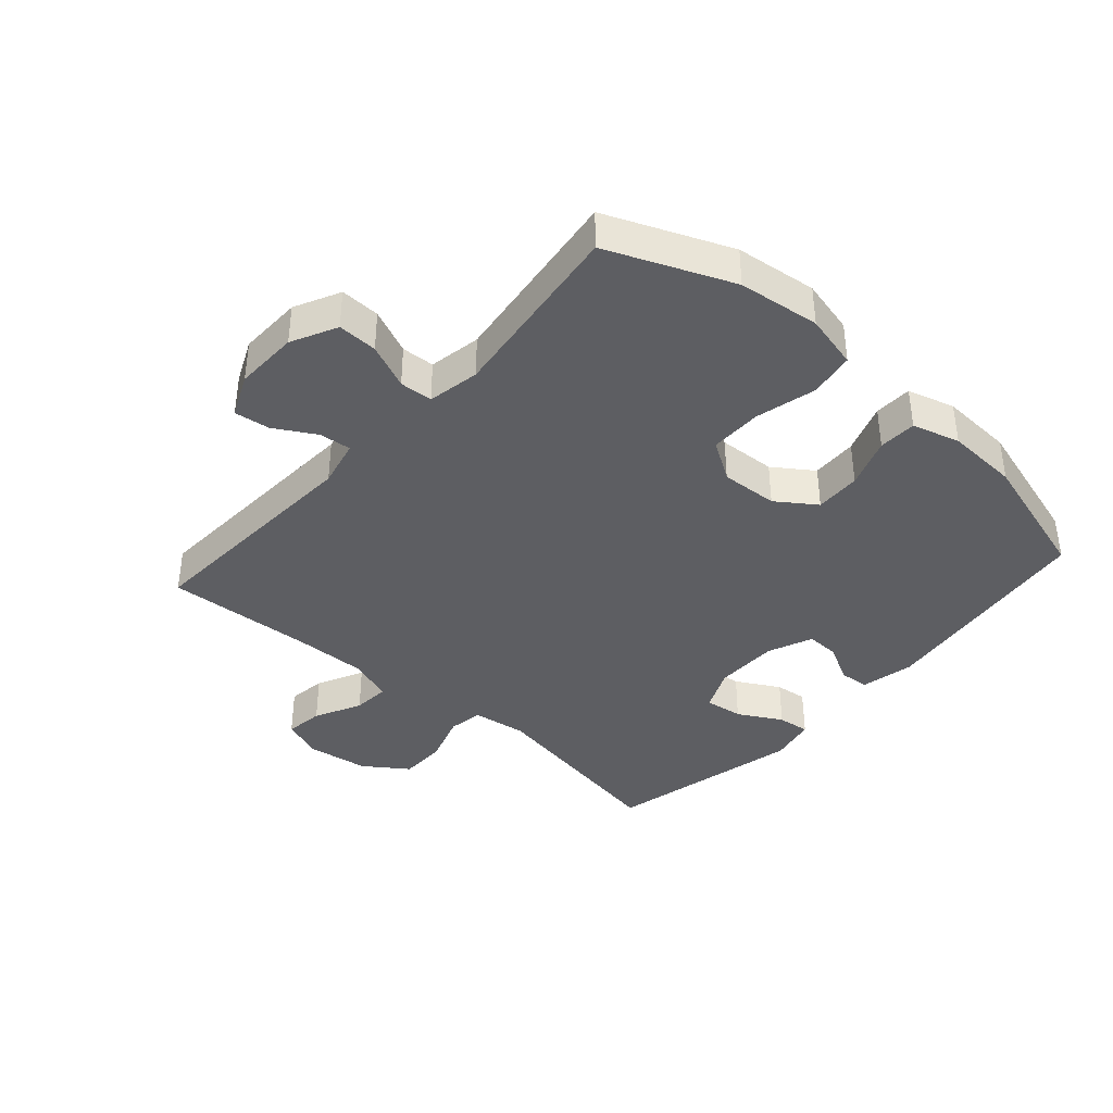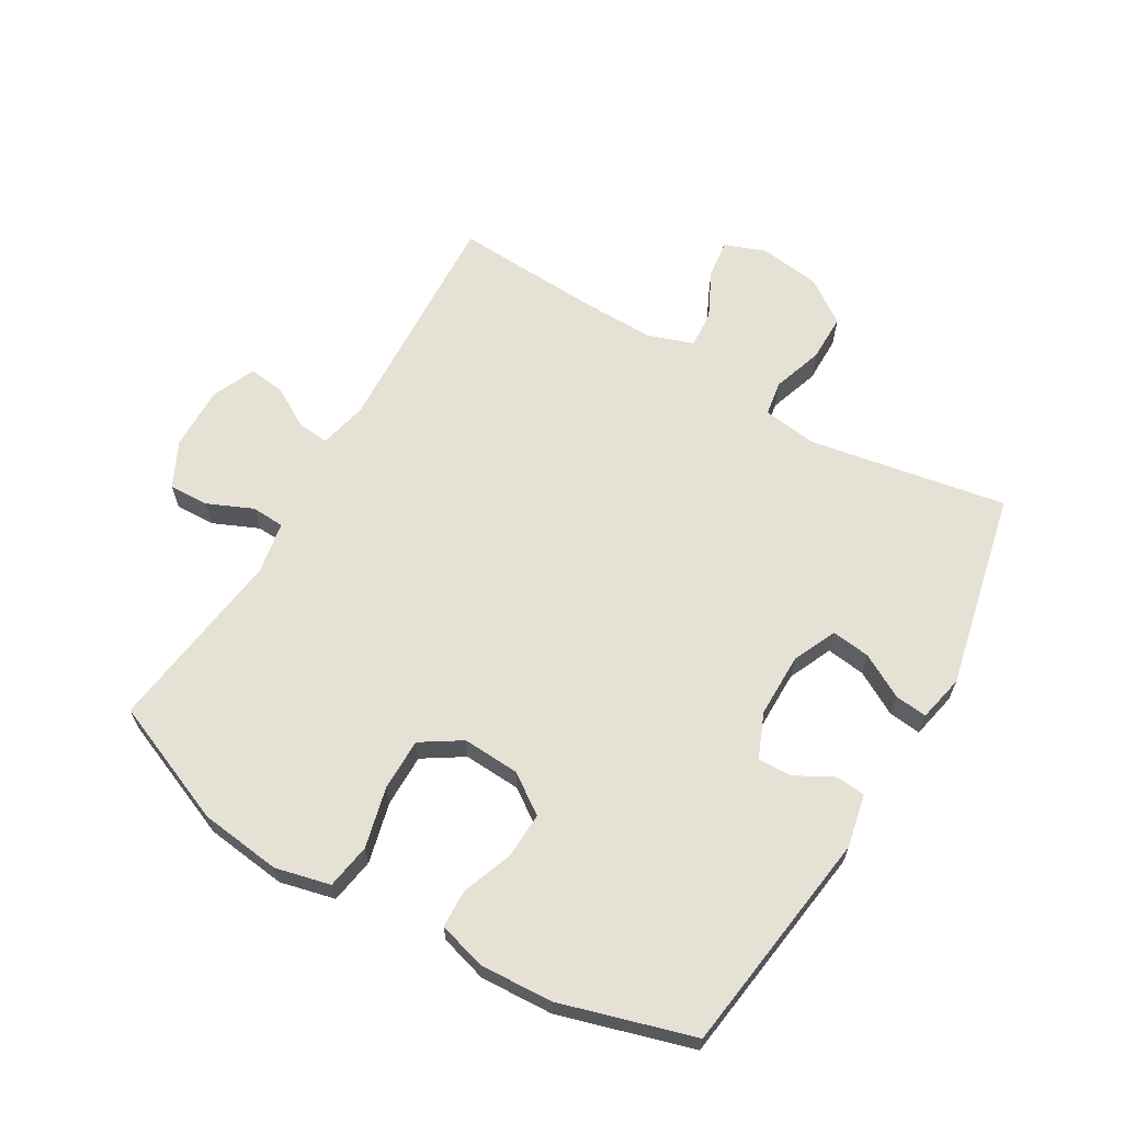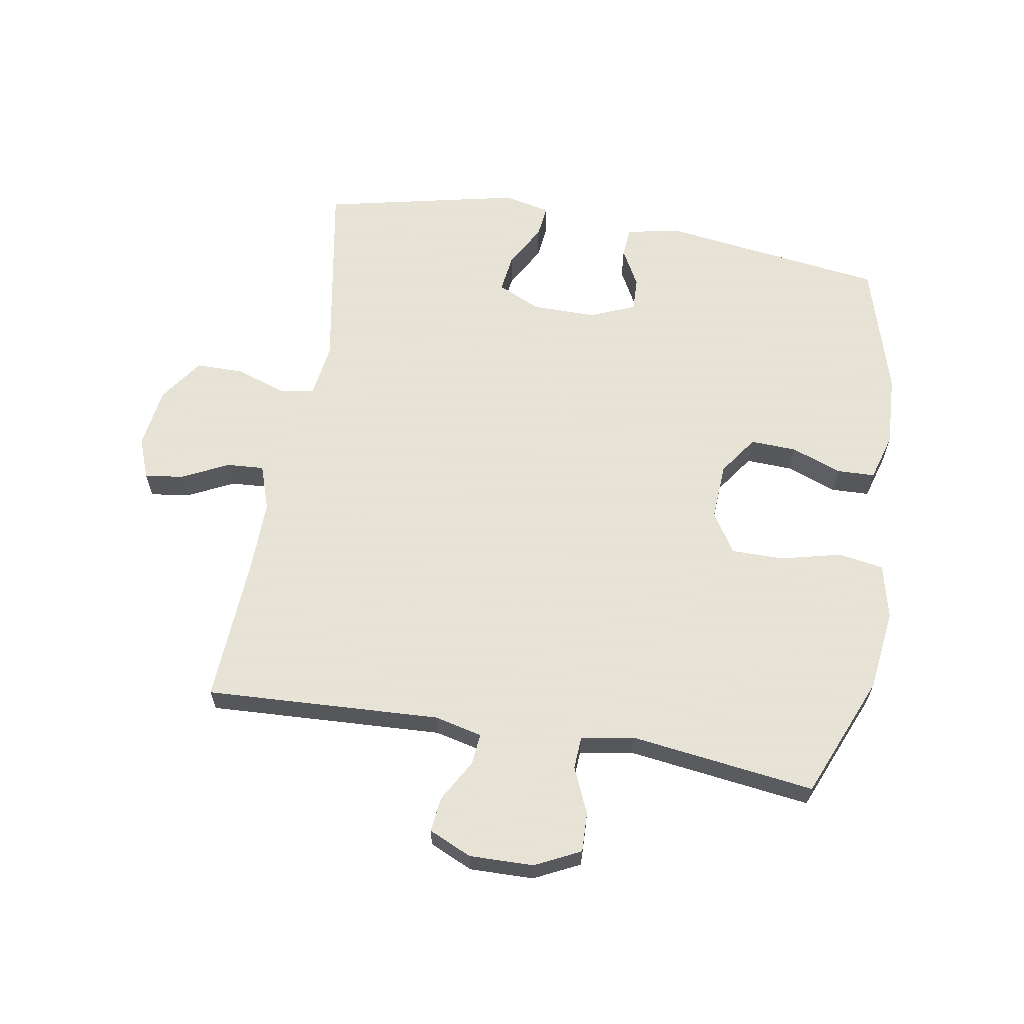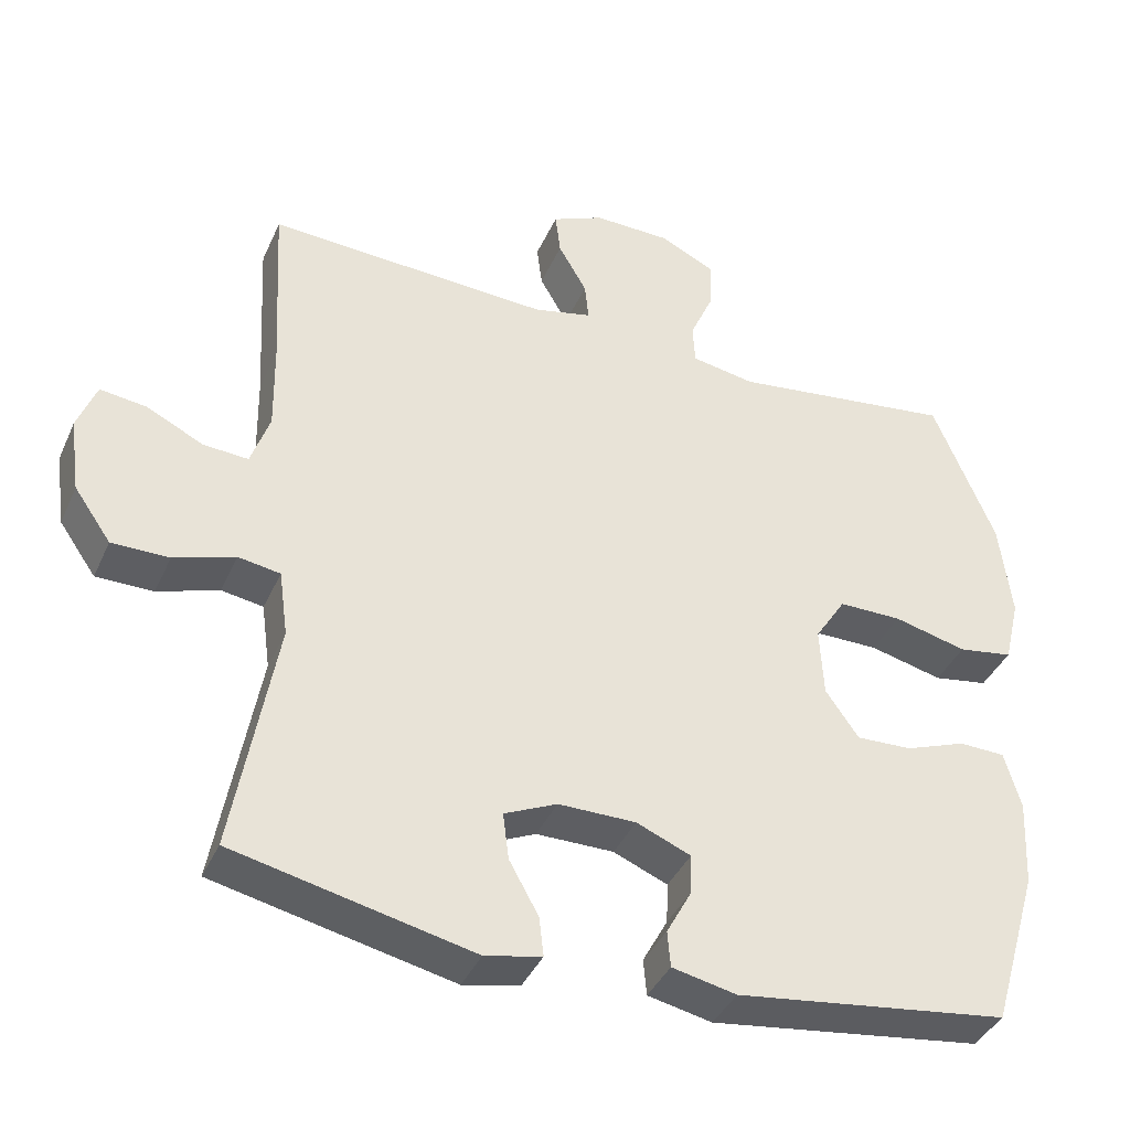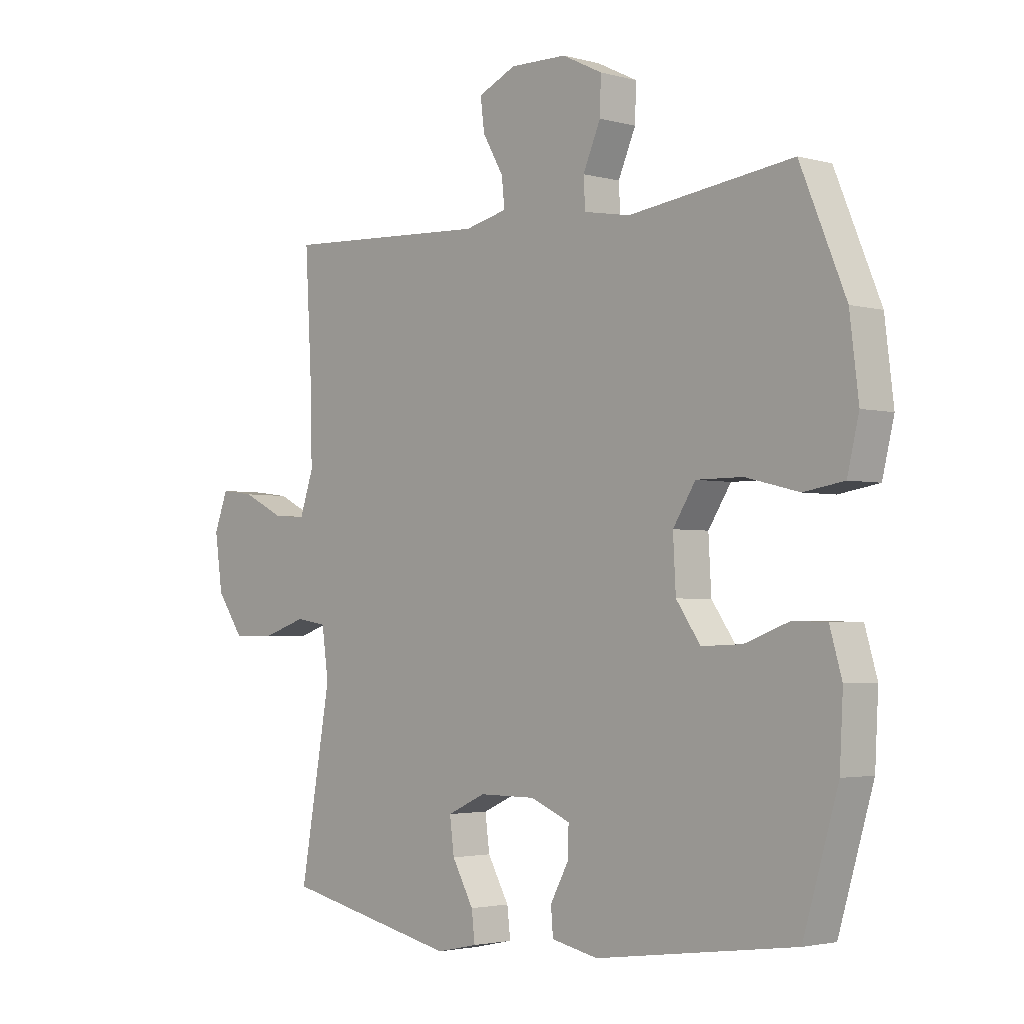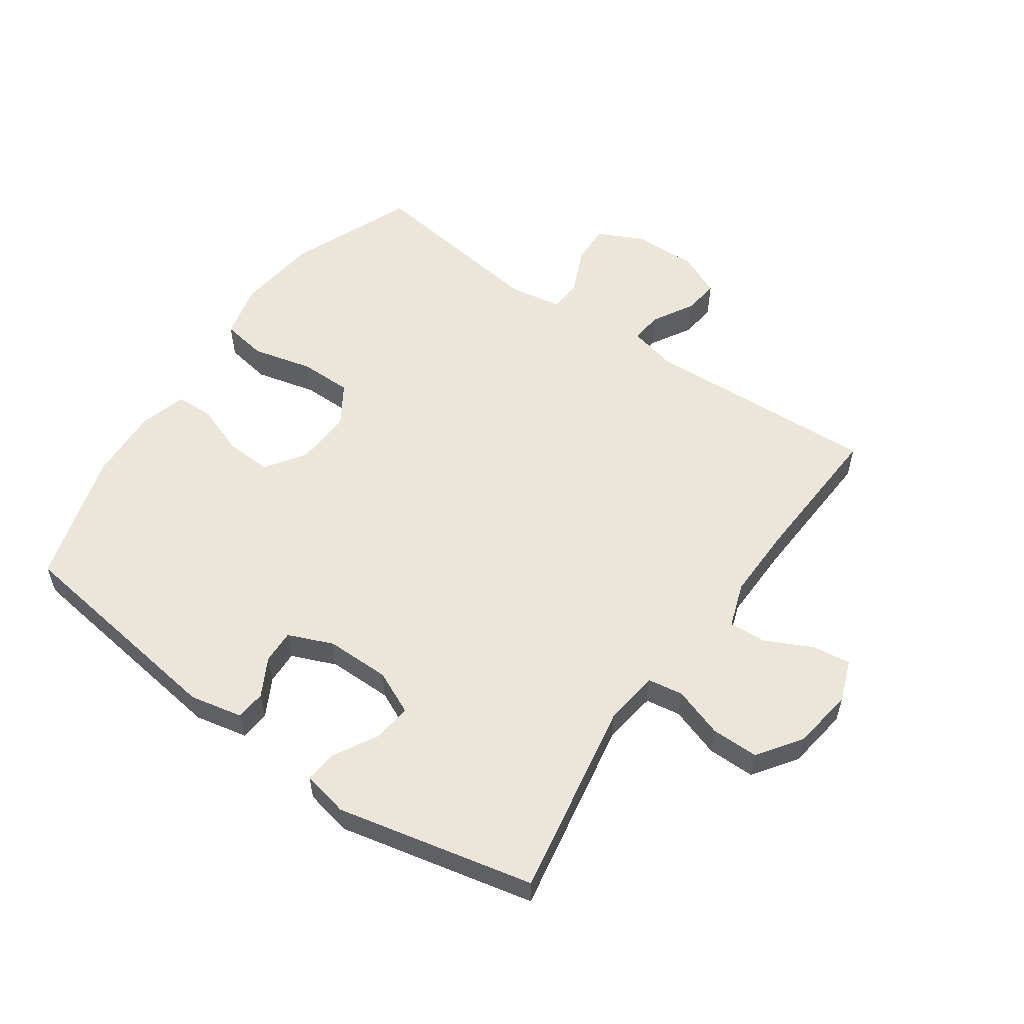
<metadata>
{"format":"obj","ext":"obj","renderer":"f3d","projection":"perspective","resolution":1024,"background":"white","views":[{"elev":-38.7,"azim":48.4,"up":"+Y"},{"elev":64.2,"azim":120.4,"up":"+Y"},{"elev":62.8,"azim":9.7,"up":"+Y"},{"elev":-39.3,"azim":-22.5,"up":"+Z"},{"elev":-2.7,"azim":46.7,"up":"+Z"},{"elev":56.2,"azim":-145.0,"up":"+Y"}]}
</metadata>
<code>
v -0.5 0.07 -0.5
v -0.444 0.07 -0.183
v -0.456 0.07 -0.095
v -0.512 0.07 -0.086
v -0.593 0.07 -0.113
v -0.669 0.07 -0.113
v -0.718 0.07 -0.043
v -0.732 0.07 0.056
v -0.707 0.07 0.122
v -0.645 0.07 0.114
v -0.57 0.07 0.077
v -0.51 0.07 0.073
v -0.485 0.07 0.146
v -0.487 0.07 0.265
v -0.5 0.07 0.5
v -0.123 0.07 0.481
v -0.046 0.07 0.499
v -0.051 0.07 0.55
v -0.089 0.07 0.616
v -0.096 0.07 0.673
v -0.027 0.07 0.704
v 0.076 0.07 0.702
v 0.149 0.07 0.666
v 0.147 0.07 0.602
v 0.115 0.07 0.529
v 0.118 0.07 0.476
v 0.202 0.07 0.461
v 0.5 0.07 0.5
v 0.582 0.07 0.302
v 0.598 0.07 0.171
v 0.577 0.07 0.083
v 0.504 0.07 0.071
v 0.407 0.07 0.095
v 0.323 0.07 0.095
v 0.282 0.07 0.031
v 0.287 0.07 -0.061
v 0.331 0.07 -0.124
v 0.405 0.07 -0.121
v 0.486 0.07 -0.091
v 0.547 0.07 -0.093
v 0.569 0.07 -0.169
v 0.563 0.07 -0.286
v 0.5 0.07 -0.5
v 0.138 0.07 -0.549
v 0.053 0.07 -0.531
v 0.049 0.07 -0.483
v 0.082 0.07 -0.422
v 0.084 0.07 -0.368
v 0.012 0.07 -0.338
v -0.091 0.07 -0.338
v -0.161 0.07 -0.37
v -0.153 0.07 -0.432
v -0.114 0.07 -0.502
v -0.108 0.07 -0.554
v -0.183 0.07 -0.57
v -0.5 0 -0.5
v -0.444 0 -0.183
v -0.456 0 -0.095
v -0.512 0 -0.086
v -0.593 0 -0.113
v -0.669 0 -0.113
v -0.718 0 -0.043
v -0.732 0 0.056
v -0.707 0 0.122
v -0.645 0 0.114
v -0.57 0 0.077
v -0.51 0 0.073
v -0.485 0 0.146
v -0.487 0 0.265
v -0.5 0 0.5
v -0.123 0 0.481
v -0.046 0 0.499
v -0.051 0 0.55
v -0.089 0 0.616
v -0.096 0 0.673
v -0.027 0 0.704
v 0.076 0 0.702
v 0.149 0 0.666
v 0.147 0 0.602
v 0.115 0 0.529
v 0.118 0 0.476
v 0.202 0 0.461
v 0.5 0 0.5
v 0.582 0 0.302
v 0.598 0 0.171
v 0.577 0 0.083
v 0.504 0 0.071
v 0.407 0 0.095
v 0.323 0 0.095
v 0.282 0 0.031
v 0.287 0 -0.061
v 0.331 0 -0.124
v 0.405 0 -0.121
v 0.486 0 -0.091
v 0.547 0 -0.093
v 0.569 0 -0.169
v 0.563 0 -0.286
v 0.5 0 -0.5
v 0.138 0 -0.549
v 0.053 0 -0.531
v 0.049 0 -0.483
v 0.082 0 -0.422
v 0.084 0 -0.368
v 0.012 0 -0.338
v -0.091 0 -0.338
v -0.161 0 -0.37
v -0.153 0 -0.432
v -0.114 0 -0.502
v -0.108 0 -0.554
v -0.183 0 -0.57
f 52 53 54 55
f 51 52 55 1
f 50 51 1 2
f 49 50 2 3
f 48 49 3
f 44 45 46 47
f 44 47 48
f 43 44 48
f 42 43 48 3
f 38 39 40 41
f 37 38 41 42
f 30 31 32 33
f 30 33 34
f 27 28 29 30
f 26 27 30 34
f 22 23 24 25
f 22 25 26
f 21 22 26
f 18 19 20 21
f 17 18 21 26
f 16 17 26 34
f 14 15 16 34
f 8 9 10 11
f 8 11 12
f 7 8 12
f 4 5 6 7
f 3 4 7 12
f 37 42 3 12
f 13 14 34 35
f 13 35 36
f 12 13 36 37
f 110 109 108 107
f 56 110 107 106
f 57 56 106 105
f 58 57 105 104
f 58 104 103
f 102 101 100 99
f 103 102 99
f 103 99 98
f 58 103 98 97
f 96 95 94 93
f 97 96 93 92
f 88 87 86 85
f 89 88 85
f 85 84 83 82
f 89 85 82 81
f 80 79 78 77
f 81 80 77
f 81 77 76
f 76 75 74 73
f 81 76 73 72
f 89 81 72 71
f 89 71 70 69
f 66 65 64 63
f 67 66 63
f 67 63 62
f 62 61 60 59
f 67 62 59 58
f 67 58 97 92
f 90 89 69 68
f 91 90 68
f 92 91 68 67
f 1 56 57 2
f 2 57 58 3
f 3 58 59 4
f 4 59 60 5
f 5 60 61 6
f 6 61 62 7
f 7 62 63 8
f 8 63 64 9
f 9 64 65 10
f 10 65 66 11
f 11 66 67 12
f 12 67 68 13
f 13 68 69 14
f 14 69 70 15
f 15 70 71 16
f 16 71 72 17
f 17 72 73 18
f 18 73 74 19
f 19 74 75 20
f 20 75 76 21
f 21 76 77 22
f 22 77 78 23
f 23 78 79 24
f 24 79 80 25
f 25 80 81 26
f 26 81 82 27
f 27 82 83 28
f 28 83 84 29
f 29 84 85 30
f 30 85 86 31
f 31 86 87 32
f 32 87 88 33
f 33 88 89 34
f 34 89 90 35
f 35 90 91 36
f 36 91 92 37
f 37 92 93 38
f 38 93 94 39
f 39 94 95 40
f 40 95 96 41
f 41 96 97 42
f 42 97 98 43
f 43 98 99 44
f 44 99 100 45
f 45 100 101 46
f 46 101 102 47
f 47 102 103 48
f 48 103 104 49
f 49 104 105 50
f 50 105 106 51
f 51 106 107 52
f 52 107 108 53
f 53 108 109 54
f 54 109 110 55
f 55 110 56 1

</code>
